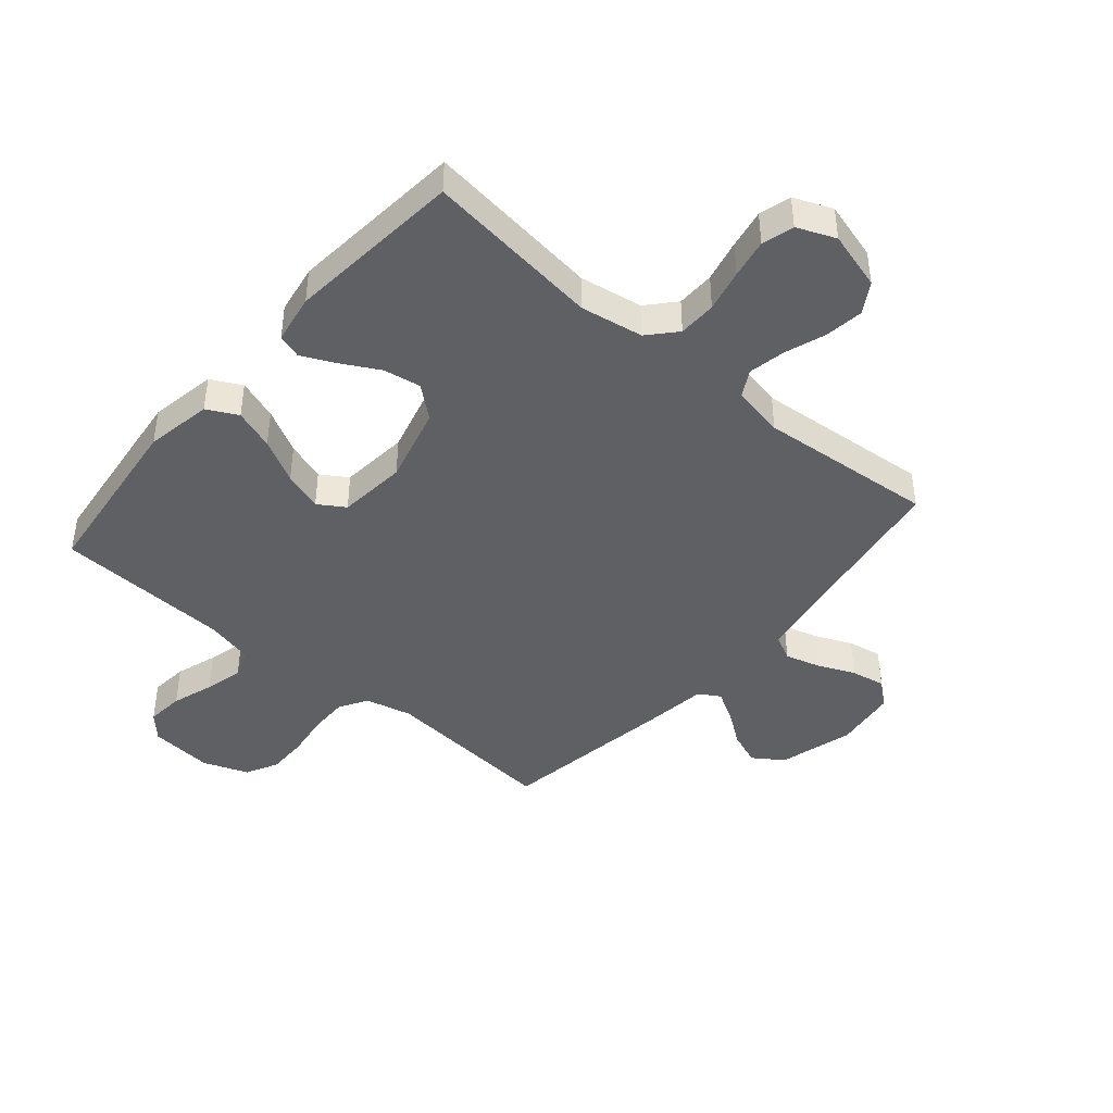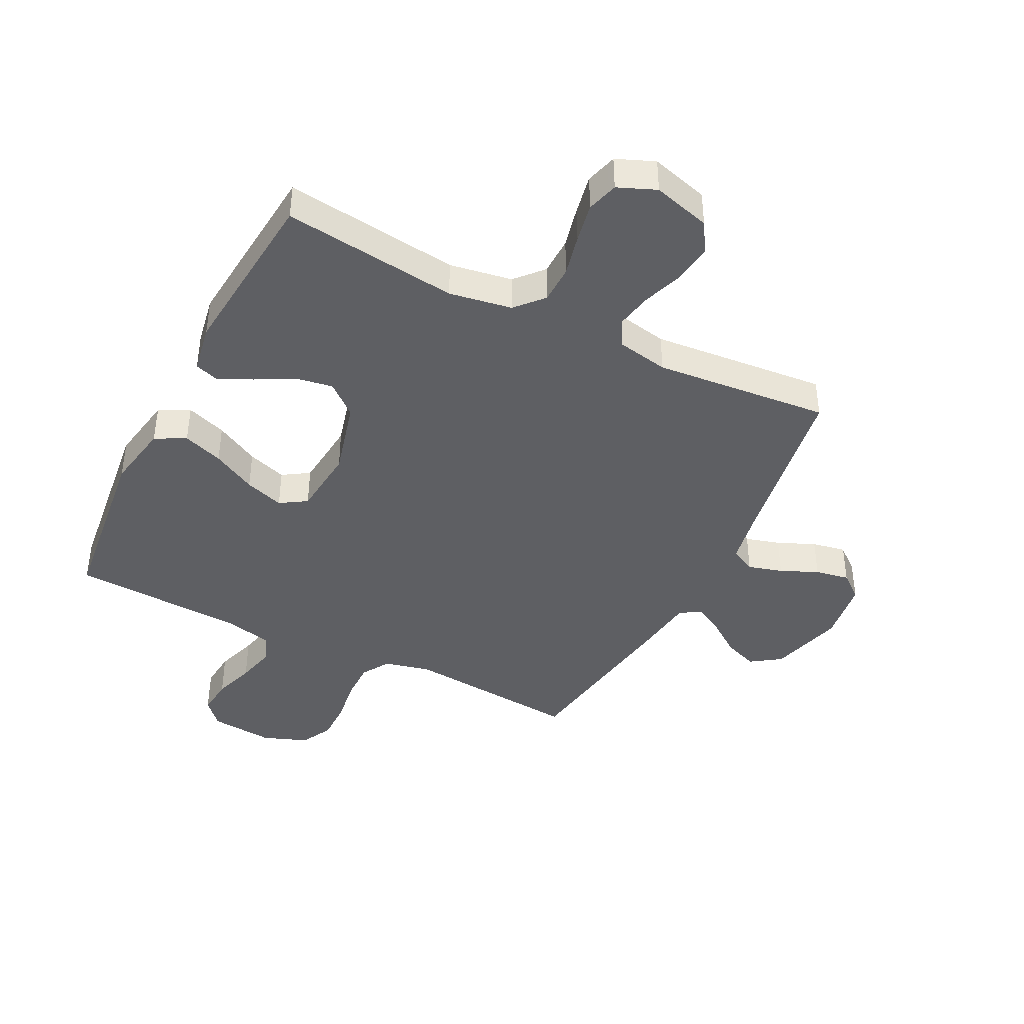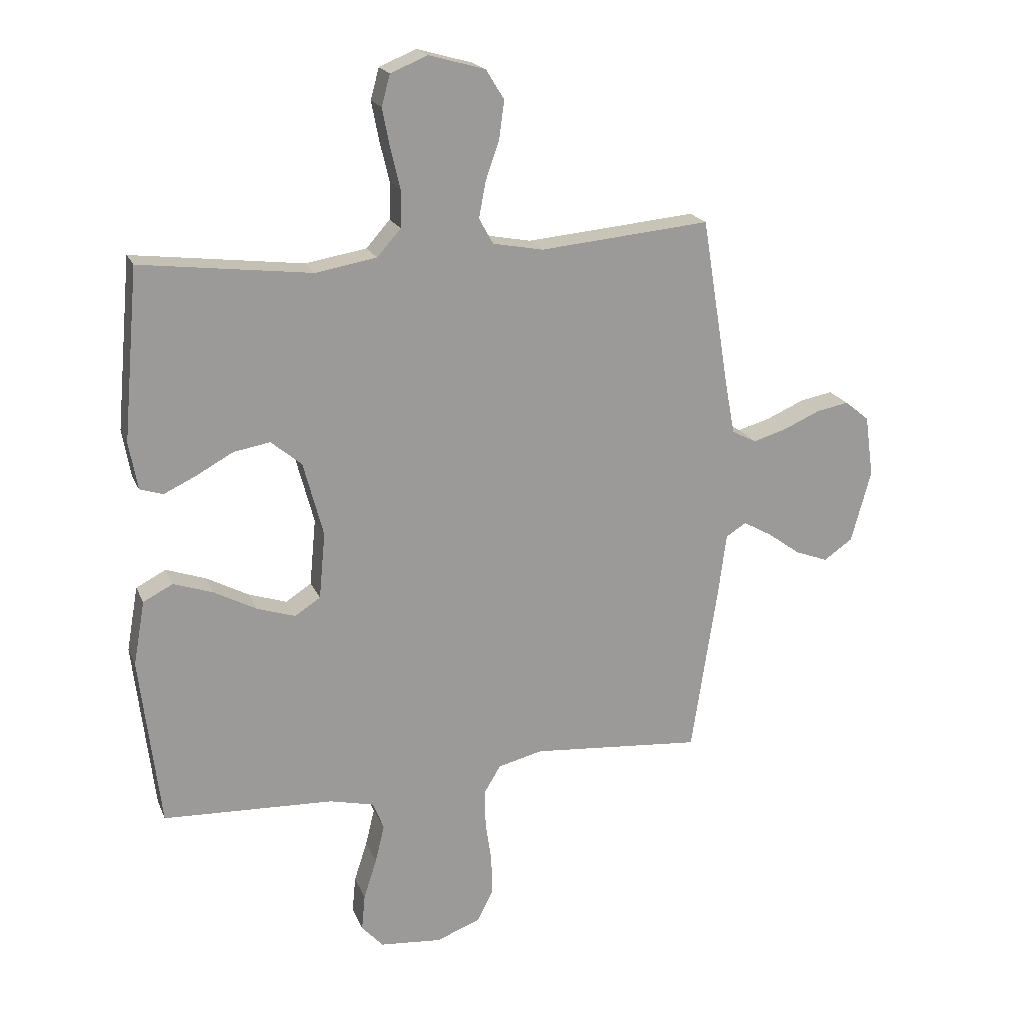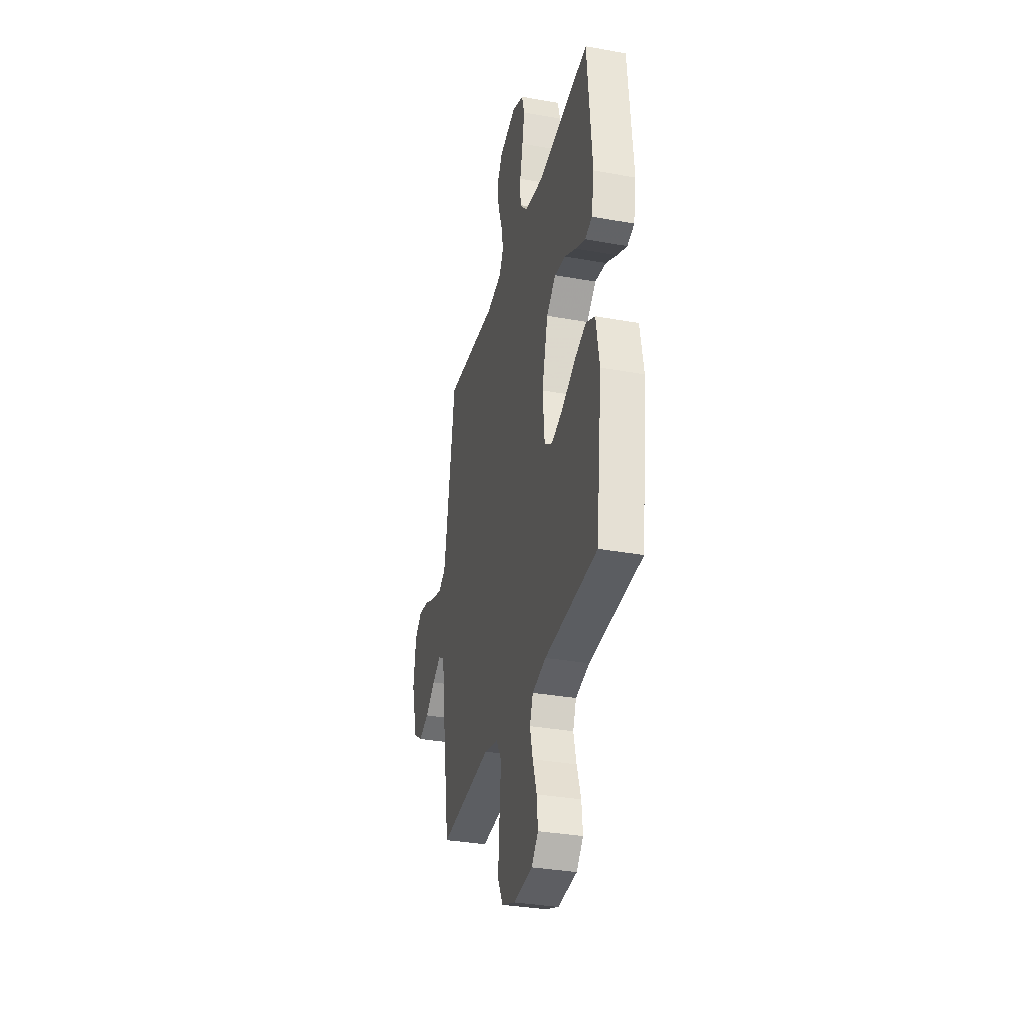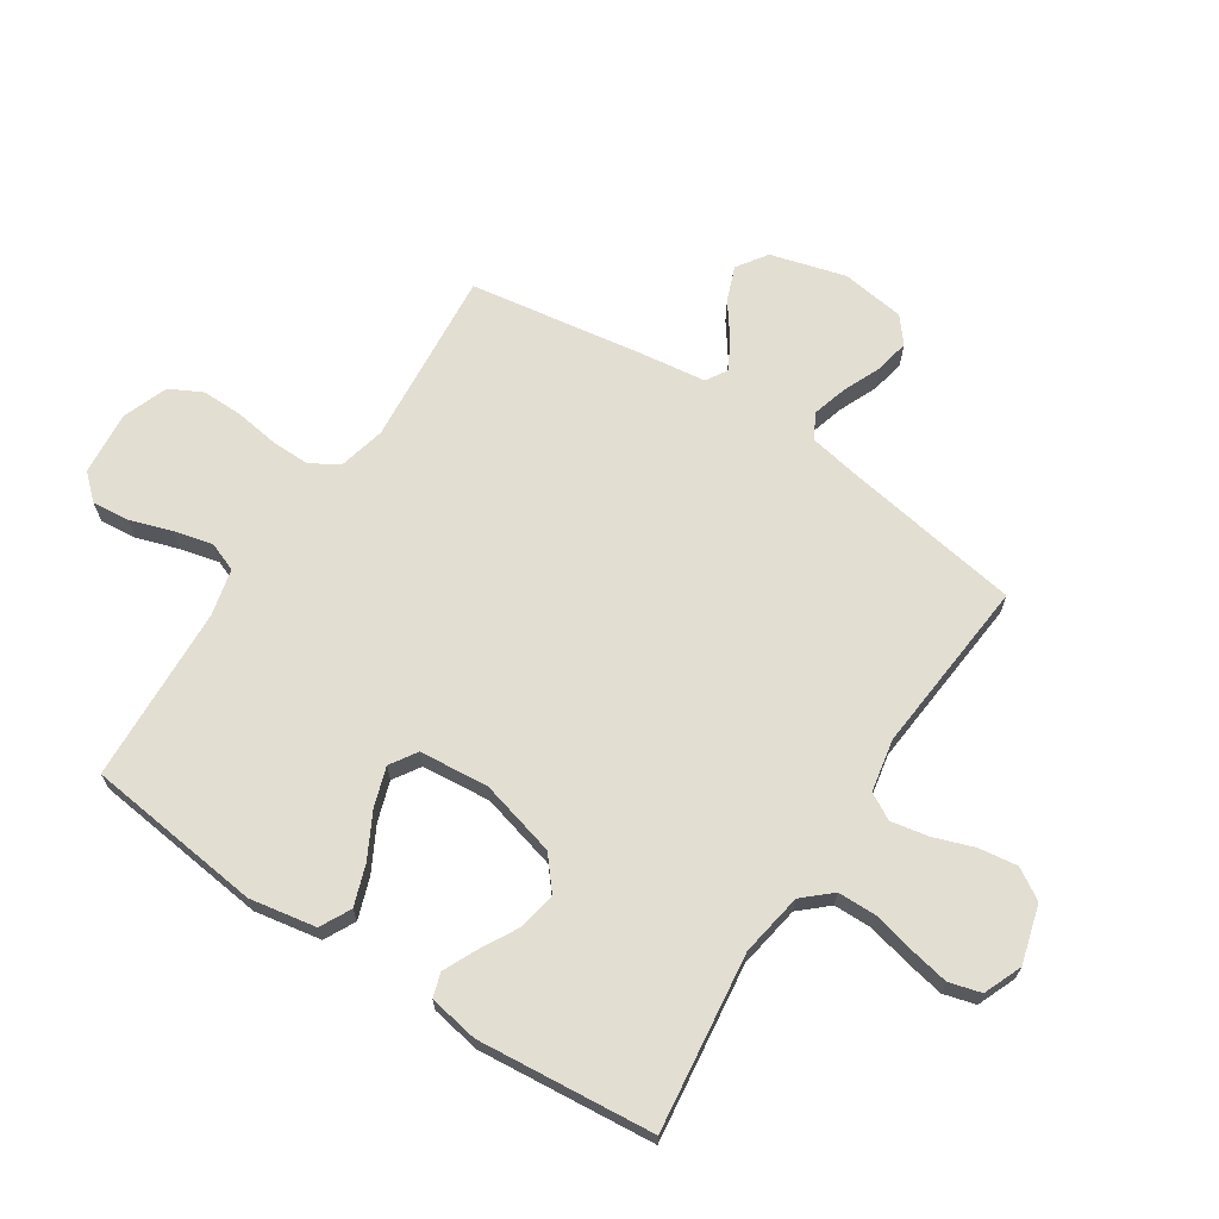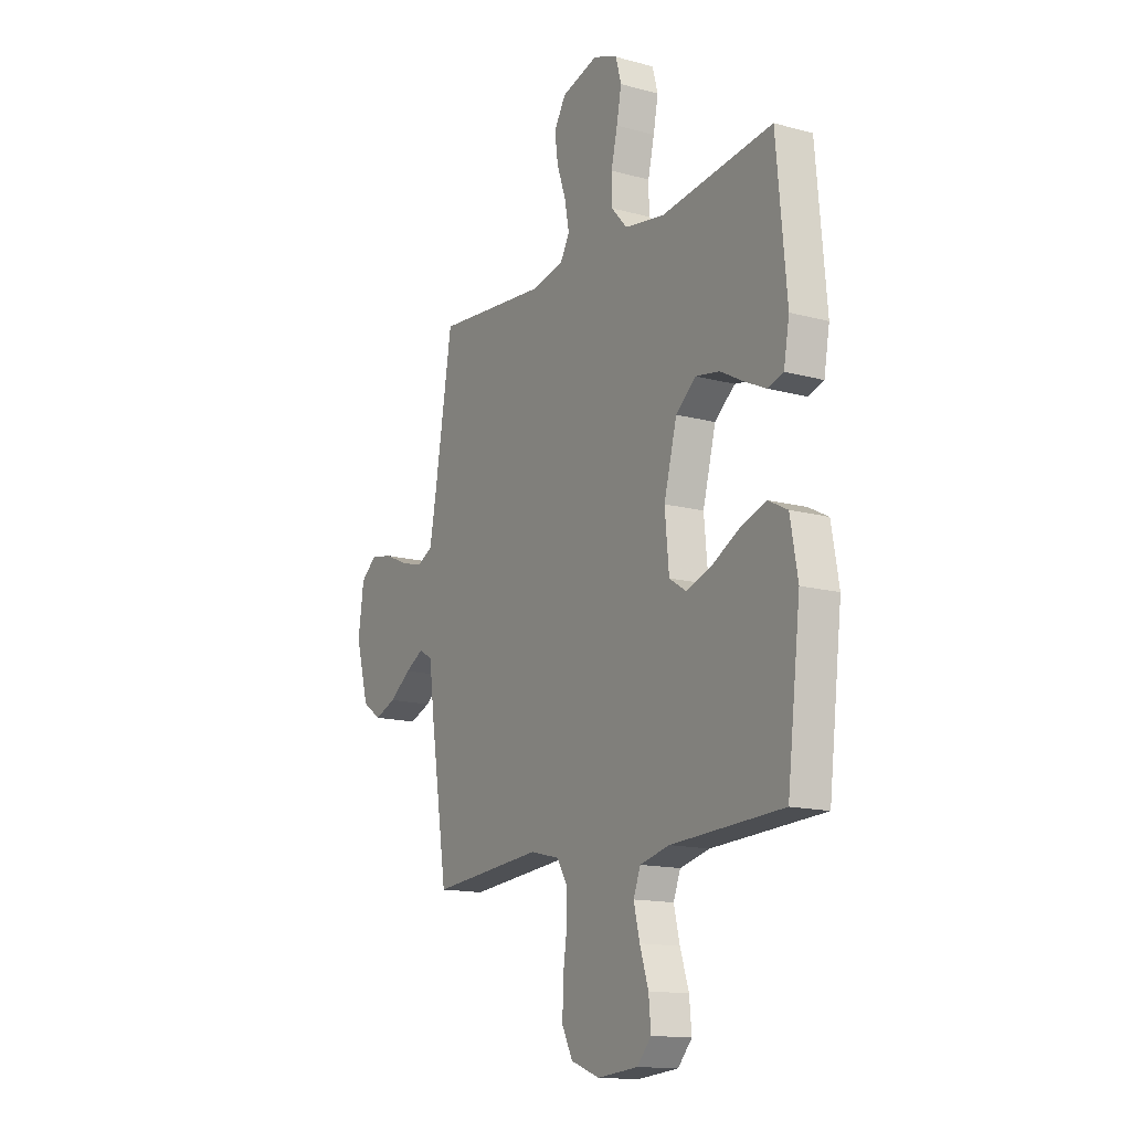
<metadata>
{"format":"obj","ext":"obj","renderer":"f3d","projection":"perspective","resolution":1024,"background":"white","views":[{"elev":-43.1,"azim":-40.6,"up":"+Y"},{"elev":-41.6,"azim":-26.8,"up":"+Y"},{"elev":19.8,"azim":-18.1,"up":"+Z"},{"elev":-33.4,"azim":-103.9,"up":"+Z"},{"elev":67.7,"azim":-56.9,"up":"+Y"},{"elev":-14.6,"azim":-120.4,"up":"+Z"}]}
</metadata>
<code>
v -0.5 0.07 -0.5
v -0.536 0.07 -0.2
v -0.516 0.07 -0.087
v -0.464 0.07 -0.06
v -0.395 0.07 -0.084
v -0.32 0.07 -0.124
v -0.253 0.07 -0.146
v -0.208 0.07 -0.117
v -0.197 0.07 0
v -0.232 0.07 0.131
v -0.286 0.07 0.176
v -0.35 0.07 0.165
v -0.414 0.07 0.13
v -0.471 0.07 0.103
v -0.512 0.07 0.116
v -0.527 0.07 0.2
v -0.5 0.07 0.5
v -0.2 0.07 0.463
v -0.093 0.07 0.481
v -0.051 0.07 0.528
v -0.05 0.07 0.593
v -0.067 0.07 0.665
v -0.08 0.07 0.732
v -0.065 0.07 0.786
v 0 0.07 0.813
v 0.099 0.07 0.785
v 0.131 0.07 0.733
v 0.122 0.07 0.667
v 0.098 0.07 0.598
v 0.086 0.07 0.535
v 0.111 0.07 0.49
v 0.2 0.07 0.473
v 0.5 0.07 0.5
v 0.549 0.07 0.2
v 0.566 0.07 0.109
v 0.609 0.07 0.087
v 0.668 0.07 0.104
v 0.732 0.07 0.132
v 0.79 0.07 0.143
v 0.833 0.07 0.108
v 0.848 0.07 0
v 0.813 0.07 -0.127
v 0.762 0.07 -0.162
v 0.704 0.07 -0.14
v 0.646 0.07 -0.098
v 0.596 0.07 -0.07
v 0.56 0.07 -0.092
v 0.546 0.07 -0.2
v 0.5 0.07 -0.5
v 0.2 0.07 -0.474
v 0.121 0.07 -0.493
v 0.092 0.07 -0.541
v 0.093 0.07 -0.607
v 0.104 0.07 -0.681
v 0.105 0.07 -0.751
v 0.077 0.07 -0.806
v 0 0.07 -0.835
v -0.109 0.07 -0.825
v -0.147 0.07 -0.783
v -0.141 0.07 -0.719
v -0.118 0.07 -0.648
v -0.102 0.07 -0.582
v -0.121 0.07 -0.533
v -0.2 0.07 -0.514
v -0.5 0 -0.5
v -0.536 0 -0.2
v -0.516 0 -0.087
v -0.464 0 -0.06
v -0.395 0 -0.084
v -0.32 0 -0.124
v -0.253 0 -0.146
v -0.208 0 -0.117
v -0.197 0 0
v -0.232 0 0.131
v -0.286 0 0.176
v -0.35 0 0.165
v -0.414 0 0.13
v -0.471 0 0.103
v -0.512 0 0.116
v -0.527 0 0.2
v -0.5 0 0.5
v -0.2 0 0.463
v -0.093 0 0.481
v -0.051 0 0.528
v -0.05 0 0.593
v -0.067 0 0.665
v -0.08 0 0.732
v -0.065 0 0.786
v 0 0 0.813
v 0.099 0 0.785
v 0.131 0 0.733
v 0.122 0 0.667
v 0.098 0 0.598
v 0.086 0 0.535
v 0.111 0 0.49
v 0.2 0 0.473
v 0.5 0 0.5
v 0.549 0 0.2
v 0.566 0 0.109
v 0.609 0 0.087
v 0.668 0 0.104
v 0.732 0 0.132
v 0.79 0 0.143
v 0.833 0 0.108
v 0.848 0 0
v 0.813 0 -0.127
v 0.762 0 -0.162
v 0.704 0 -0.14
v 0.646 0 -0.098
v 0.596 0 -0.07
v 0.56 0 -0.092
v 0.546 0 -0.2
v 0.5 0 -0.5
v 0.2 0 -0.474
v 0.121 0 -0.493
v 0.092 0 -0.541
v 0.093 0 -0.607
v 0.104 0 -0.681
v 0.105 0 -0.751
v 0.077 0 -0.806
v 0 0 -0.835
v -0.109 0 -0.825
v -0.147 0 -0.783
v -0.141 0 -0.719
v -0.118 0 -0.648
v -0.102 0 -0.582
v -0.121 0 -0.533
v -0.2 0 -0.514
f 58 59 60 61
f 58 61 62
f 57 58 62
f 56 57 62 63
f 53 54 55 56
f 52 53 56 63
f 47 48 49 50
f 47 50 51
f 42 43 44 45
f 42 45 46
f 41 42 46
f 40 41 46
f 37 38 39 40
f 36 37 40 46
f 35 36 46 47
f 32 33 34
f 31 32 34 35
f 26 27 28 29
f 26 29 30
f 25 26 30
f 24 25 30
f 21 22 23 24
f 21 24 30 31
f 15 16 17 18
f 15 18 19
f 12 13 14 15
f 12 15 19
f 11 12 19 20
f 3 4 5 6
f 3 6 7
f 64 1 2 3
f 64 3 7
f 51 52 63 64
f 51 64 7 8
f 47 51 8 9
f 35 47 9 10
f 20 21 31 35
f 10 11 20 35
f 125 124 123 122
f 126 125 122
f 126 122 121
f 127 126 121 120
f 120 119 118 117
f 127 120 117 116
f 114 113 112 111
f 115 114 111
f 109 108 107 106
f 110 109 106
f 110 106 105
f 110 105 104
f 104 103 102 101
f 110 104 101 100
f 111 110 100 99
f 98 97 96
f 99 98 96 95
f 93 92 91 90
f 94 93 90
f 94 90 89
f 94 89 88
f 88 87 86 85
f 95 94 88 85
f 82 81 80 79
f 83 82 79
f 79 78 77 76
f 83 79 76
f 84 83 76 75
f 70 69 68 67
f 71 70 67
f 67 66 65 128
f 71 67 128
f 128 127 116 115
f 72 71 128 115
f 73 72 115 111
f 74 73 111 99
f 99 95 85 84
f 99 84 75 74
f 1 65 66 2
f 2 66 67 3
f 3 67 68 4
f 4 68 69 5
f 5 69 70 6
f 6 70 71 7
f 7 71 72 8
f 8 72 73 9
f 9 73 74 10
f 10 74 75 11
f 11 75 76 12
f 12 76 77 13
f 13 77 78 14
f 14 78 79 15
f 15 79 80 16
f 16 80 81 17
f 17 81 82 18
f 18 82 83 19
f 19 83 84 20
f 20 84 85 21
f 21 85 86 22
f 22 86 87 23
f 23 87 88 24
f 24 88 89 25
f 25 89 90 26
f 26 90 91 27
f 27 91 92 28
f 28 92 93 29
f 29 93 94 30
f 30 94 95 31
f 31 95 96 32
f 32 96 97 33
f 33 97 98 34
f 34 98 99 35
f 35 99 100 36
f 36 100 101 37
f 37 101 102 38
f 38 102 103 39
f 39 103 104 40
f 40 104 105 41
f 41 105 106 42
f 42 106 107 43
f 43 107 108 44
f 44 108 109 45
f 45 109 110 46
f 46 110 111 47
f 47 111 112 48
f 48 112 113 49
f 49 113 114 50
f 50 114 115 51
f 51 115 116 52
f 52 116 117 53
f 53 117 118 54
f 54 118 119 55
f 55 119 120 56
f 56 120 121 57
f 57 121 122 58
f 58 122 123 59
f 59 123 124 60
f 60 124 125 61
f 61 125 126 62
f 62 126 127 63
f 63 127 128 64
f 64 128 65 1

</code>
